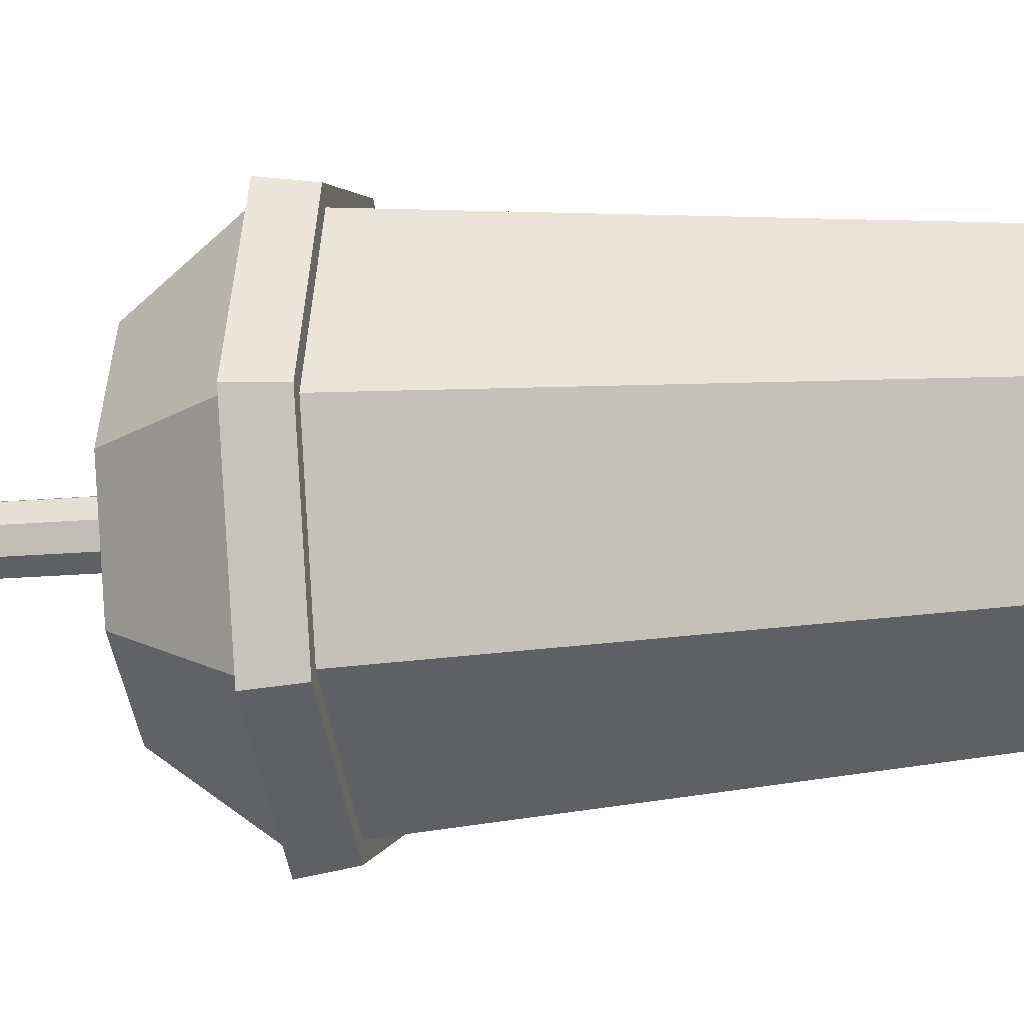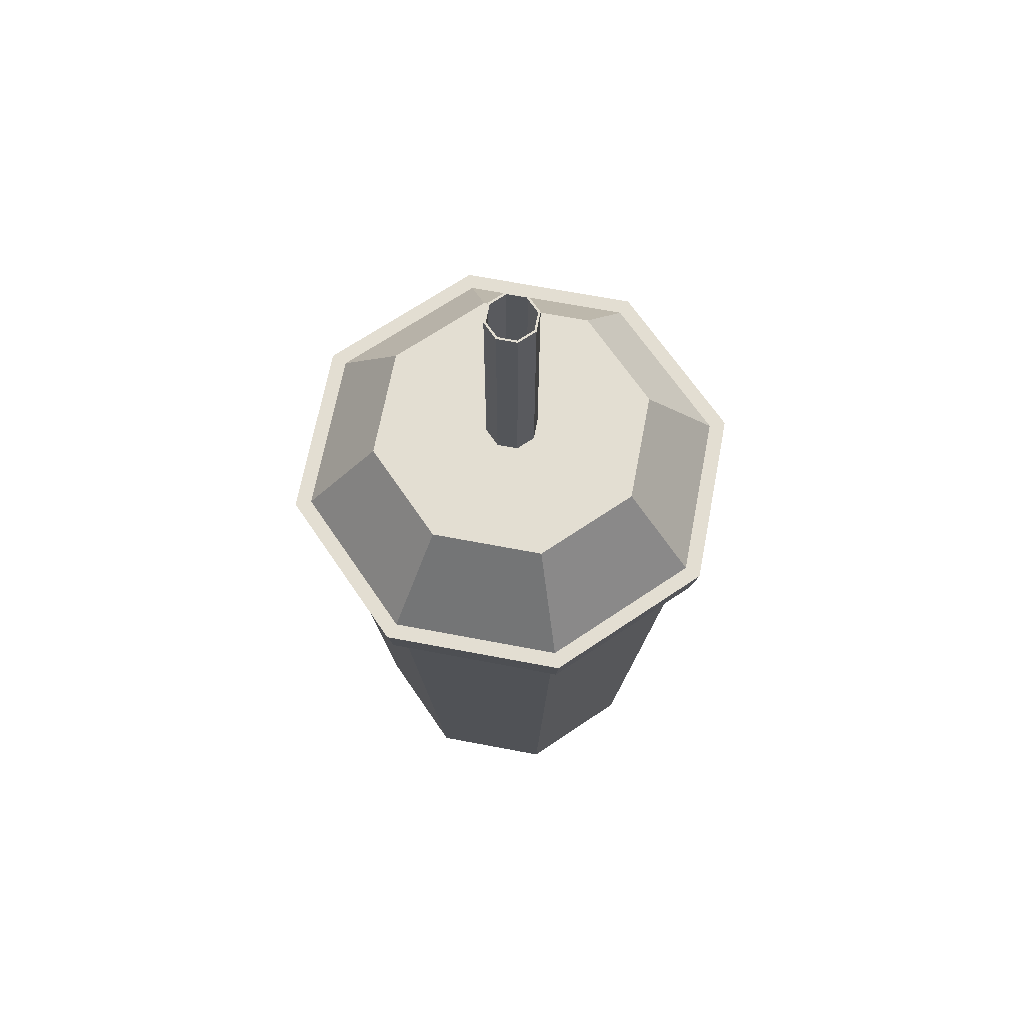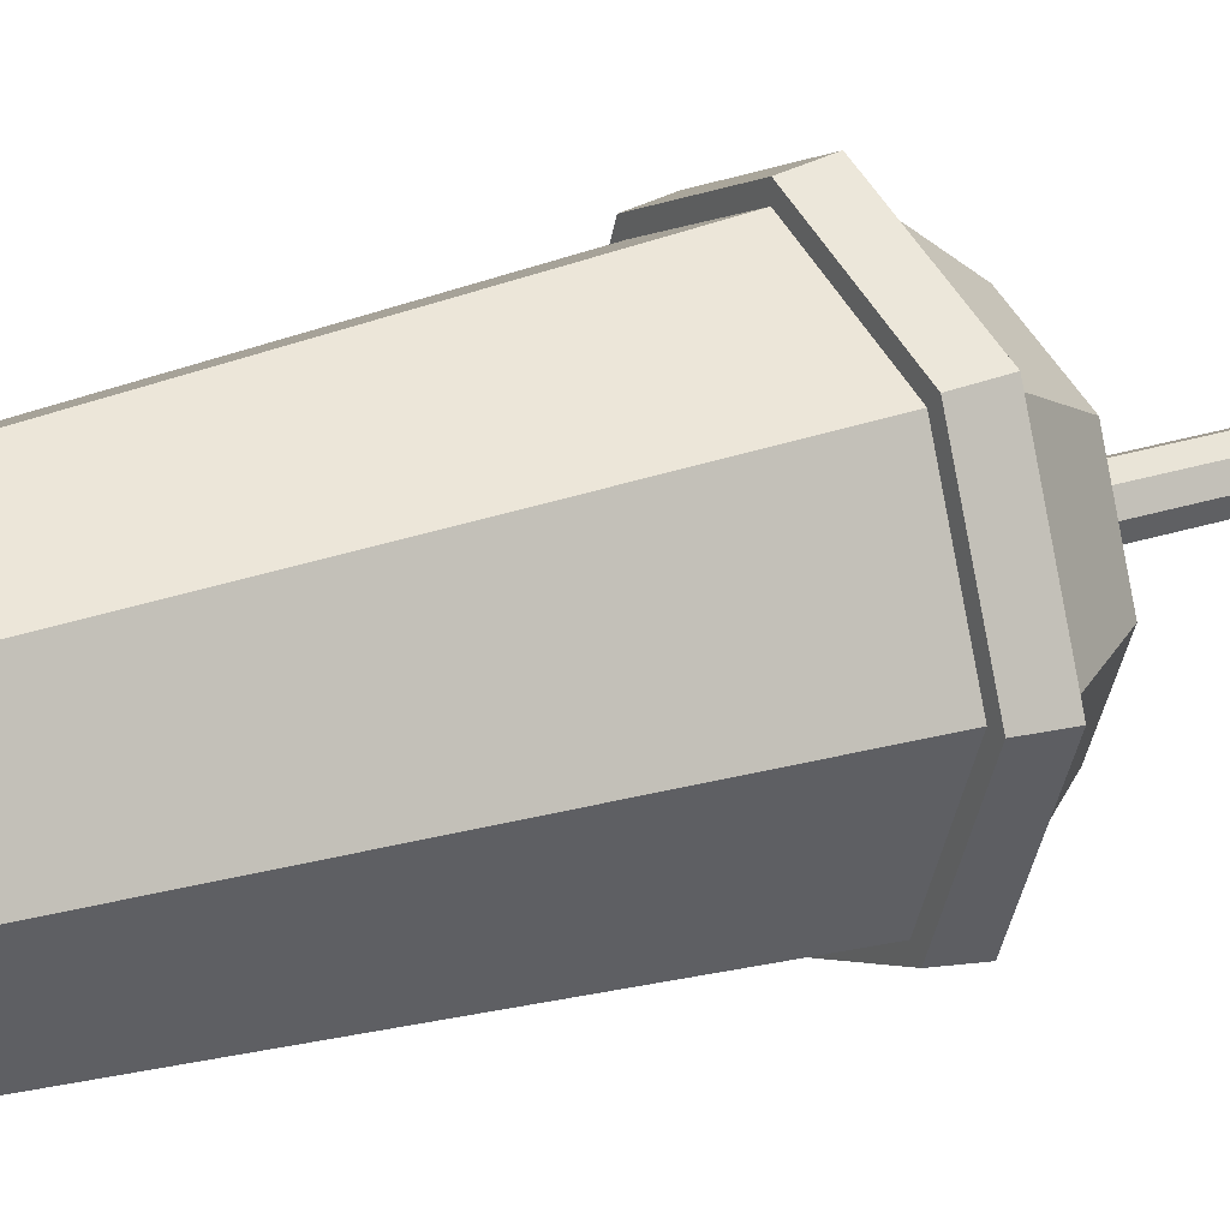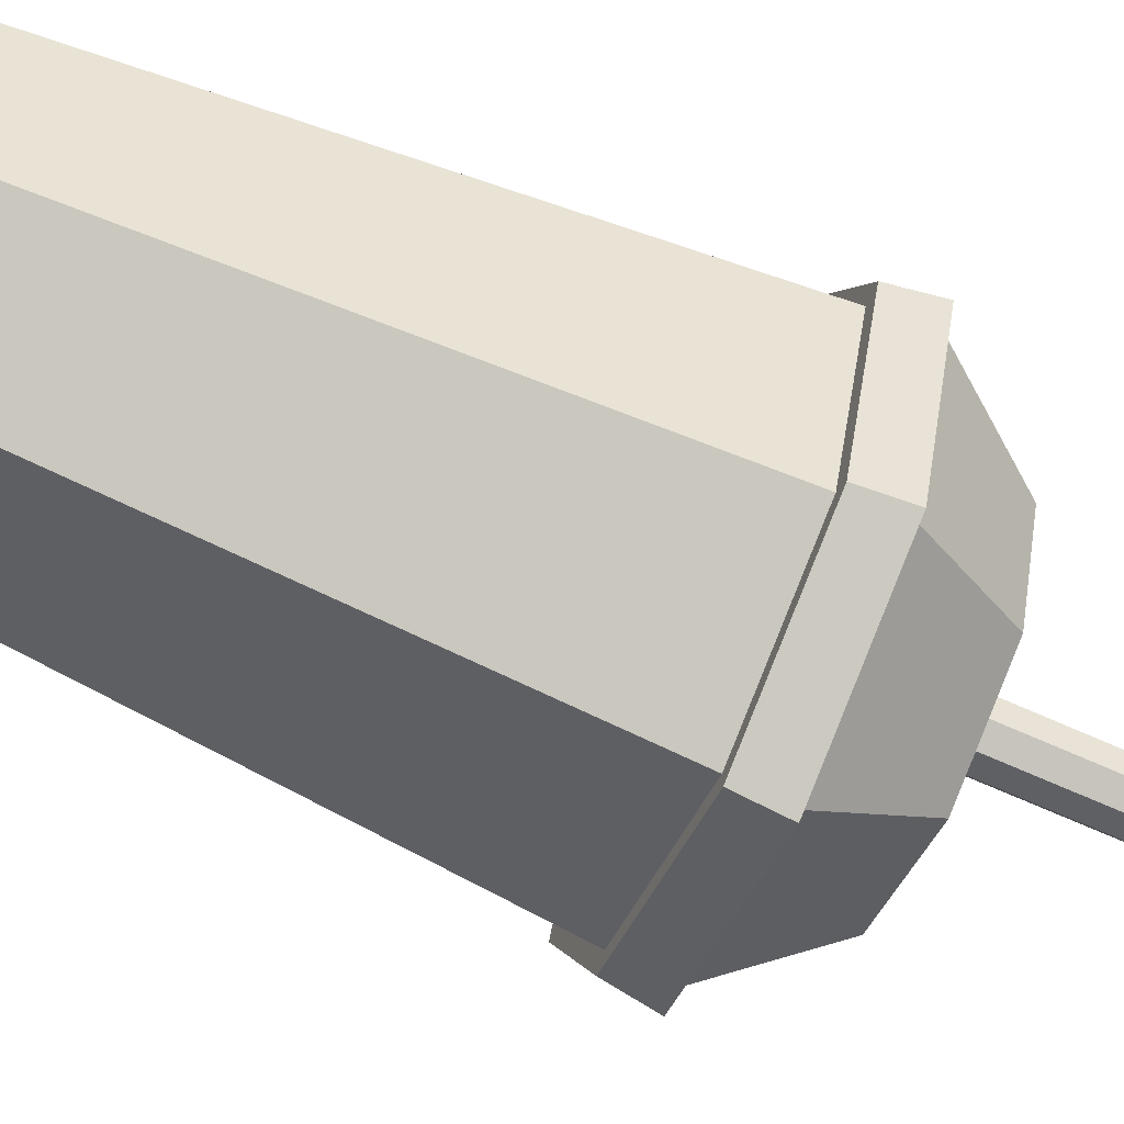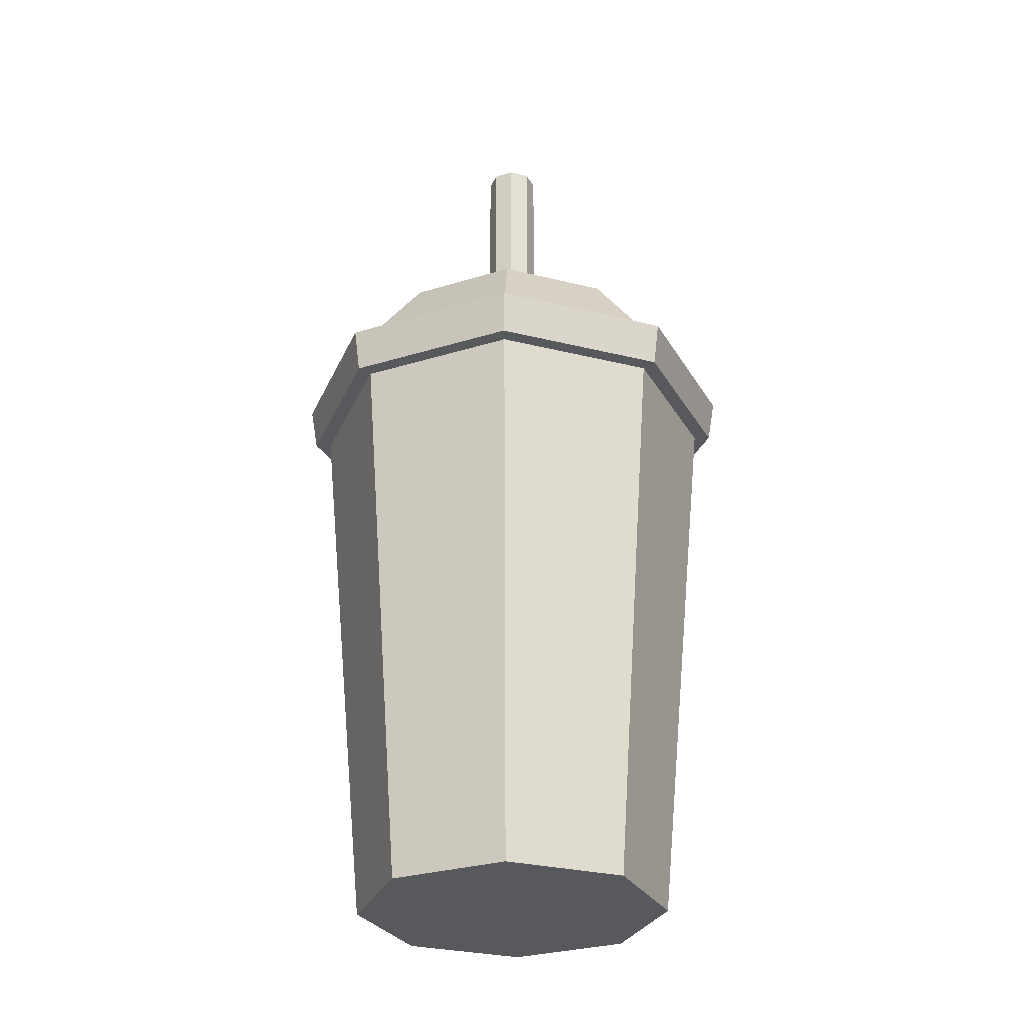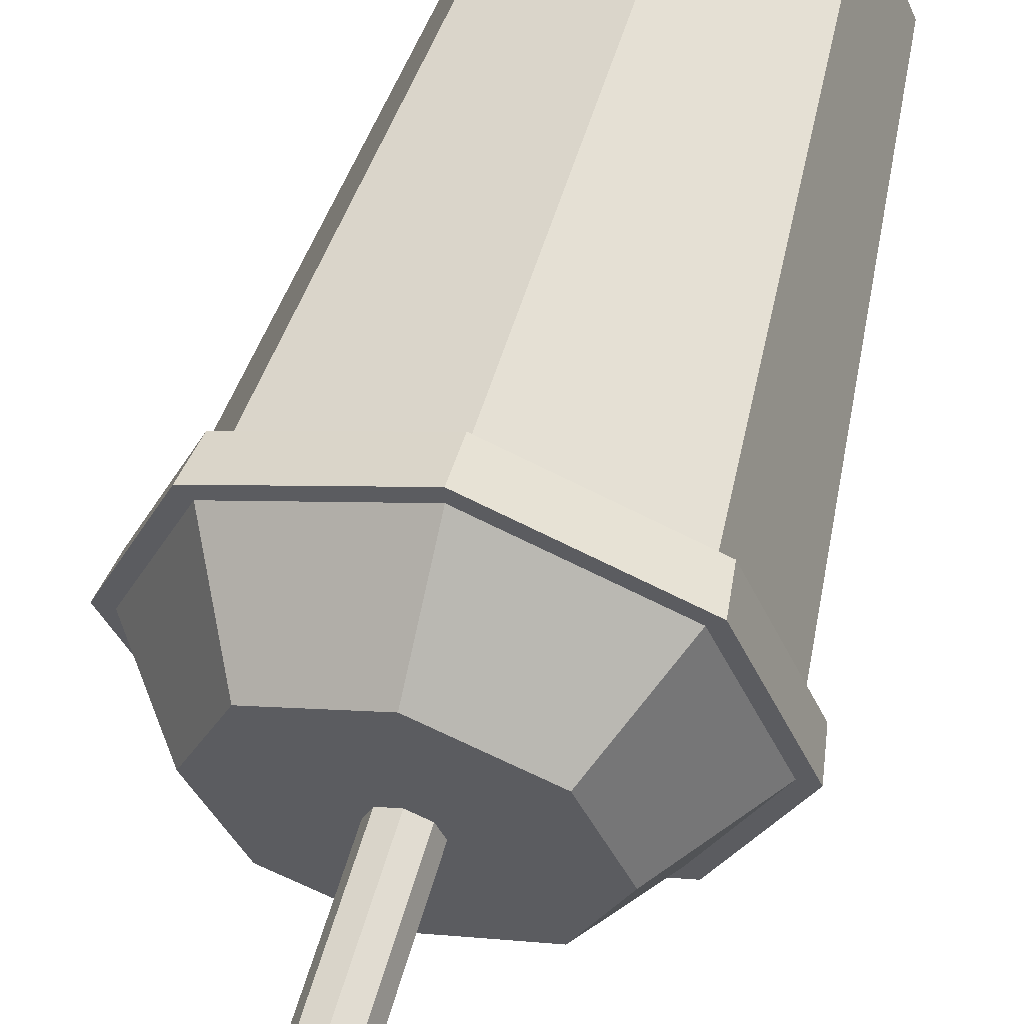
<metadata>
{"format":"obj","ext":"obj","renderer":"f3d","projection":"perspective","resolution":1024,"background":"white","views":[{"elev":-20.9,"azim":-81.3,"up":"+Z"},{"elev":67.6,"azim":168.3,"up":"+Y"},{"elev":23.8,"azim":60.3,"up":"+Z"},{"elev":-68.6,"azim":65.9,"up":"+Z"},{"elev":-29.1,"azim":-132.8,"up":"+Y"},{"elev":57.8,"azim":-164.0,"up":"+Z"}]}
</metadata>
<code>
g default
v -4.677 0.01376 5.525
v -4.71 0.01376 5.511
v -4.744 0.01376 5.525
v -4.758 0.01376 5.559
v -4.744 0.01376 5.592
v -4.71 0.01376 5.606
v -4.677 0.01376 5.592
v -4.663 0.01376 5.559
v -4.68 0.2222 5.528
v -4.71 0.2222 5.516
v -4.741 0.2222 5.528
v -4.753 0.2222 5.559
v -4.741 0.2222 5.589
v -4.71 0.2222 5.602
v -4.68 0.2222 5.589
v -4.667 0.2222 5.559
v -4.71 0.01376 5.559
v -4.71 0.2222 5.559
v -4.666 0.1803 5.514
v -4.648 0.1803 5.559
v -4.666 0.1803 5.603
v -4.71 0.1803 5.621
v -4.755 0.1803 5.603
v -4.773 0.1803 5.559
v -4.755 0.1803 5.514
v -4.71 0.1803 5.496
v -4.665 0.1933 5.513
v -4.646 0.1933 5.559
v -4.665 0.1933 5.604
v -4.71 0.1933 5.623
v -4.756 0.1933 5.604
v -4.775 0.1933 5.559
v -4.756 0.1933 5.513
v -4.71 0.1933 5.494
v -4.663 0.1803 5.511
v -4.643 0.1803 5.559
v -4.661 0.1933 5.509
v -4.641 0.1933 5.559
v -4.663 0.1803 5.606
v -4.661 0.1933 5.608
v -4.71 0.1803 5.626
v -4.71 0.1933 5.628
v -4.758 0.1803 5.606
v -4.76 0.1933 5.608
v -4.778 0.1803 5.559
v -4.78 0.1933 5.559
v -4.758 0.1803 5.511
v -4.76 0.1933 5.509
v -4.71 0.1803 5.491
v -4.71 0.1933 5.489
v -4.705 0.2222 5.553
v -4.71 0.2222 5.551
v -4.716 0.2222 5.553
v -4.718 0.2222 5.559
v -4.716 0.2222 5.564
v -4.71 0.2222 5.567
v -4.705 0.2222 5.564
v -4.702 0.2222 5.559
v -4.705 0.2916 5.553
v -4.71 0.2916 5.551
v -4.716 0.2916 5.553
v -4.718 0.2916 5.559
v -4.716 0.2916 5.564
v -4.71 0.2916 5.567
v -4.705 0.2916 5.564
v -4.702 0.2916 5.559
v -4.705 0.2916 5.553
v -4.71 0.2916 5.551
v -4.716 0.2916 5.553
v -4.718 0.2916 5.559
v -4.716 0.2916 5.564
v -4.71 0.2916 5.566
v -4.705 0.2916 5.564
v -4.703 0.2916 5.559
g cup
f 1 2 26 19
f 2 3 25 26
f 3 4 24 25
f 4 5 23 24
f 5 6 22 23
f 6 7 21 22
f 7 8 20 21
f 8 1 19 20
f 2 1 17
f 3 2 17
f 4 3 17
f 5 4 17
f 6 5 17
f 7 6 17
f 8 7 17
f 1 8 17
f 9 10 18
f 10 11 18
f 11 12 18
f 12 13 18
f 13 14 18
f 14 15 18
f 15 16 18
f 16 9 18
f 36 35 37 38
f 39 36 38 40
f 41 39 40 42
f 43 41 42 44
f 45 43 44 46
f 47 45 46 48
f 49 47 48 50
f 35 49 50 37
f 28 27 9 16
f 29 28 16 15
f 30 29 15 14
f 31 30 14 13
f 32 31 13 12
f 33 32 12 11
f 34 33 11 10
f 27 34 10 9
f 20 19 35 36
f 27 28 38 37
f 21 20 36 39
f 28 29 40 38
f 22 21 39 41
f 29 30 42 40
f 23 22 41 43
f 30 31 44 42
f 24 23 43 45
f 31 32 46 44
f 25 24 45 47
f 32 33 48 46
f 26 25 47 49
f 33 34 50 48
f 19 26 49 35
f 34 27 37 50
f 51 52 60 59
f 52 53 61 60
f 53 54 62 61
f 54 55 63 62
f 55 56 64 63
f 56 57 65 64
f 57 58 66 65
f 58 51 59 66
f 59 60 68 67
f 60 61 69 68
f 61 62 70 69
f 62 63 71 70
f 63 64 72 71
f 64 65 73 72
f 65 66 74 73
f 66 59 67 74

</code>
